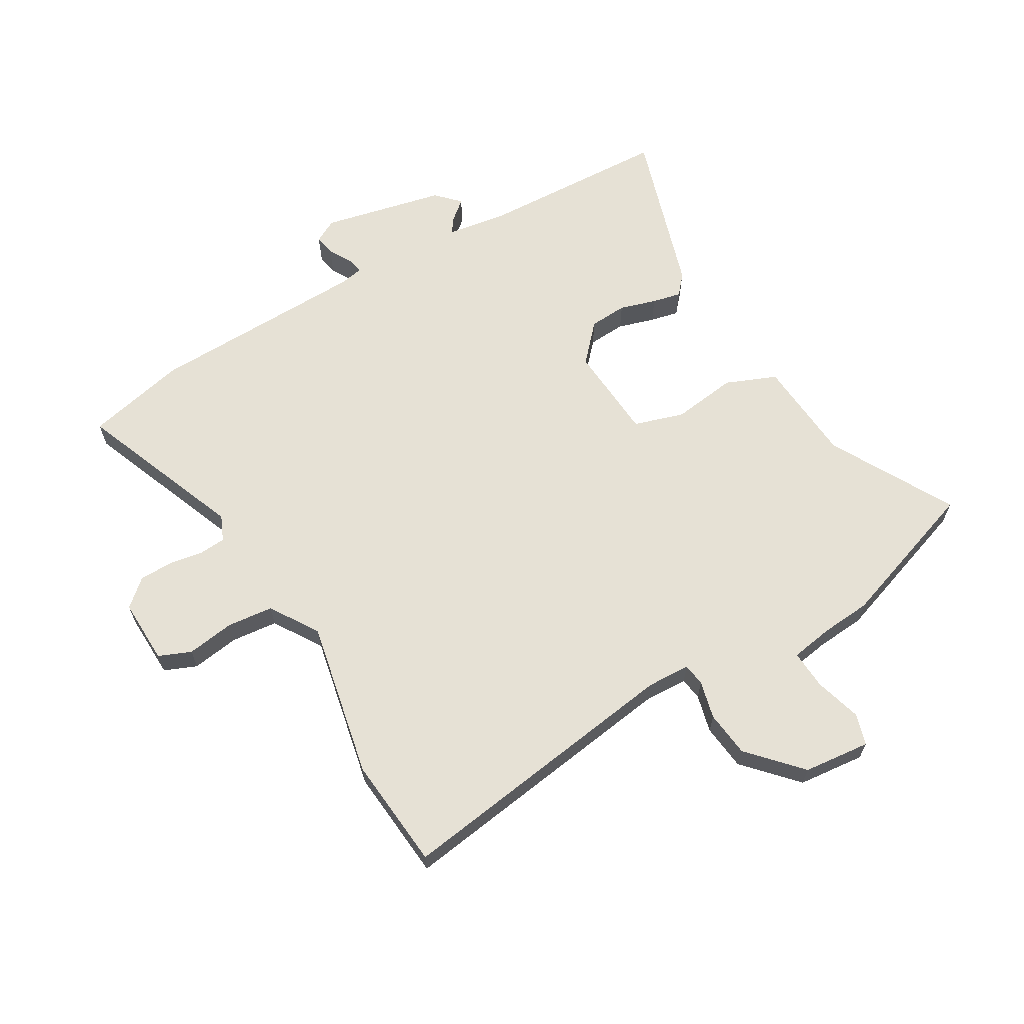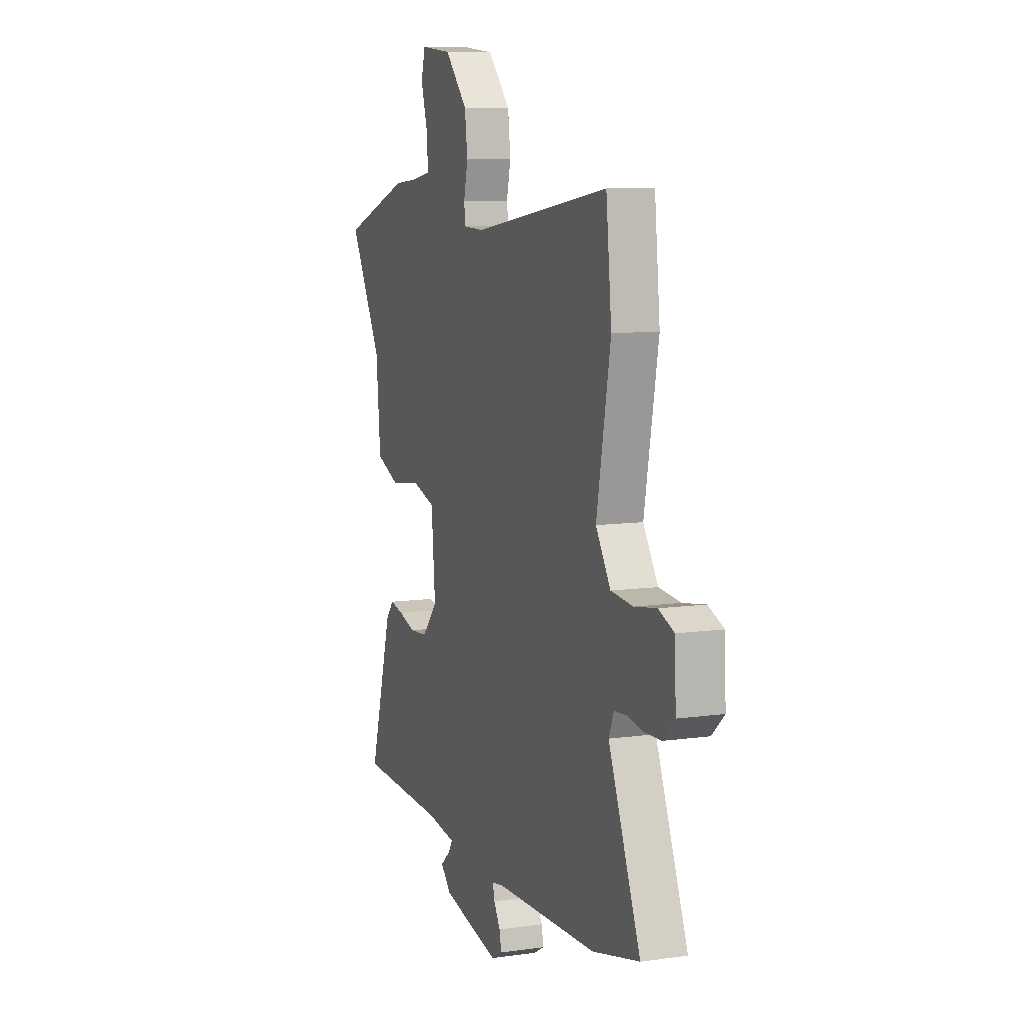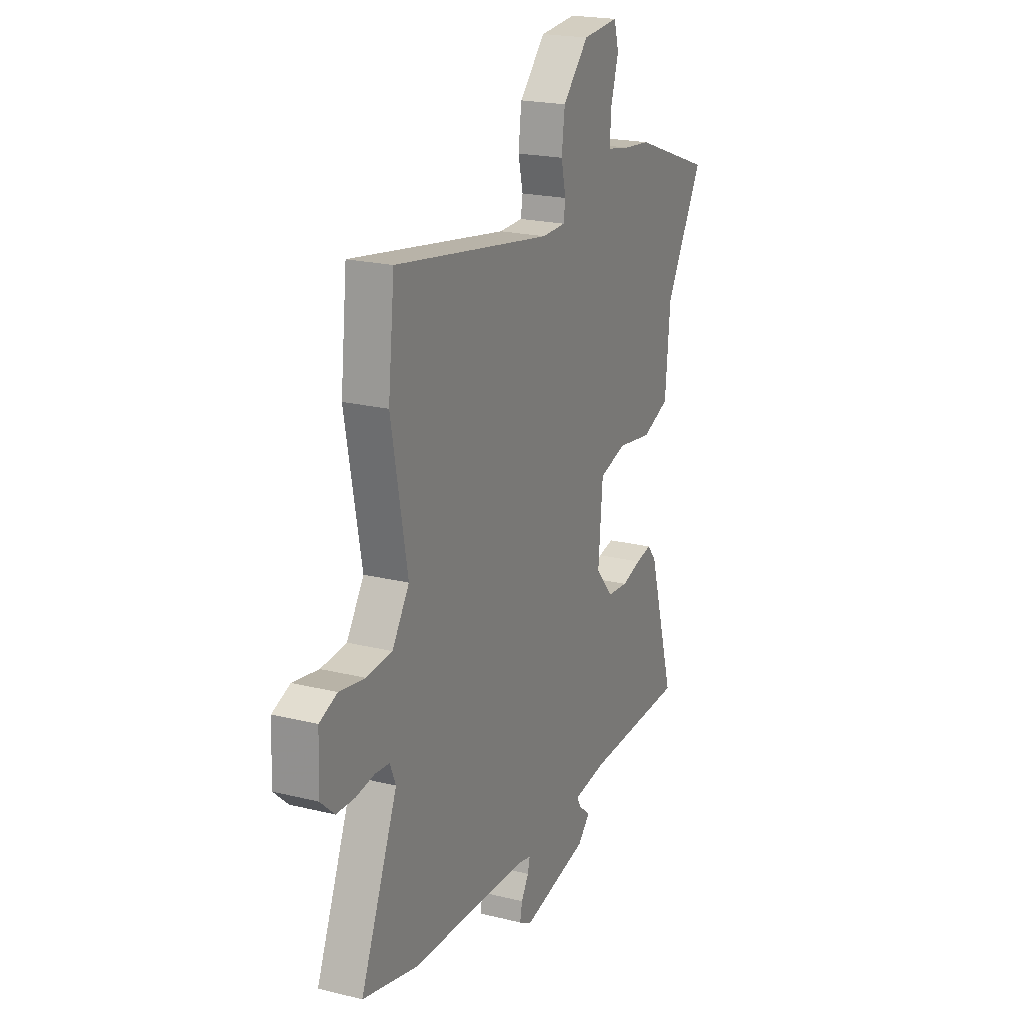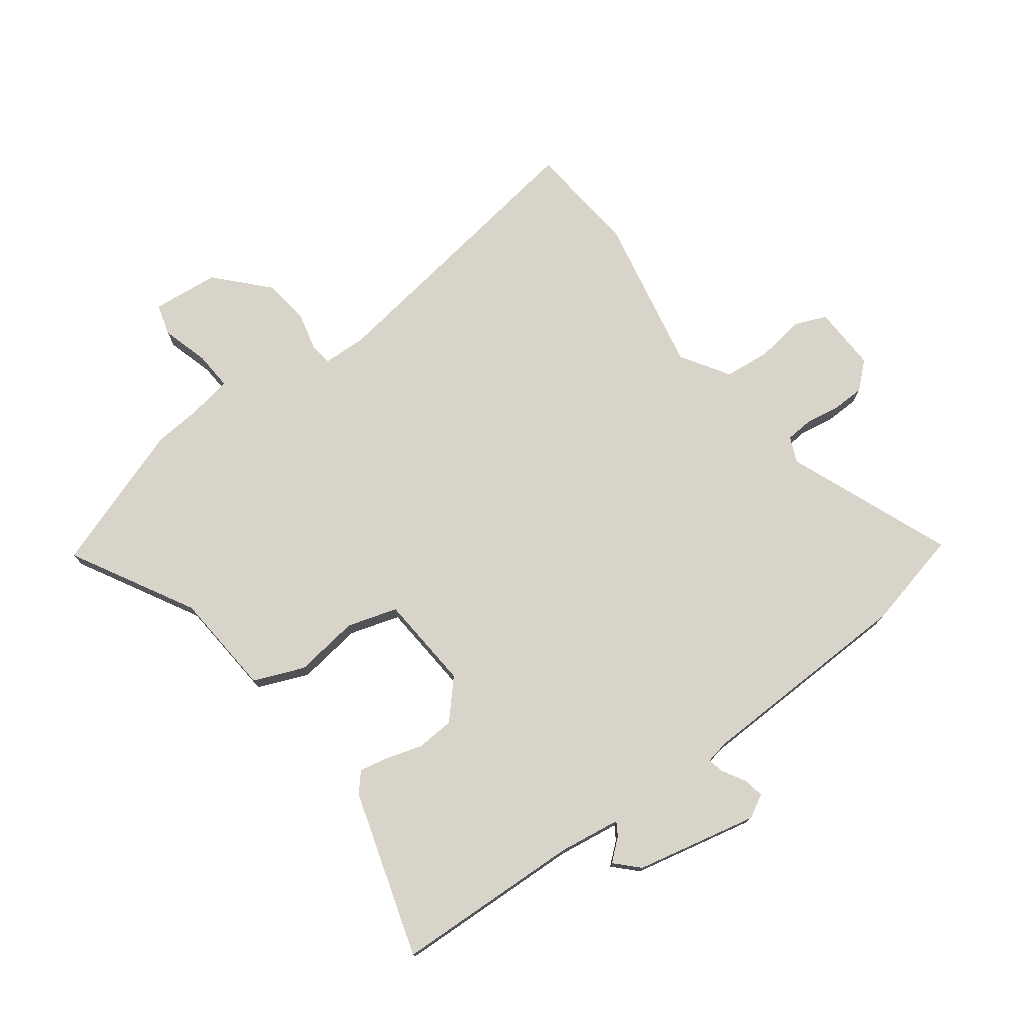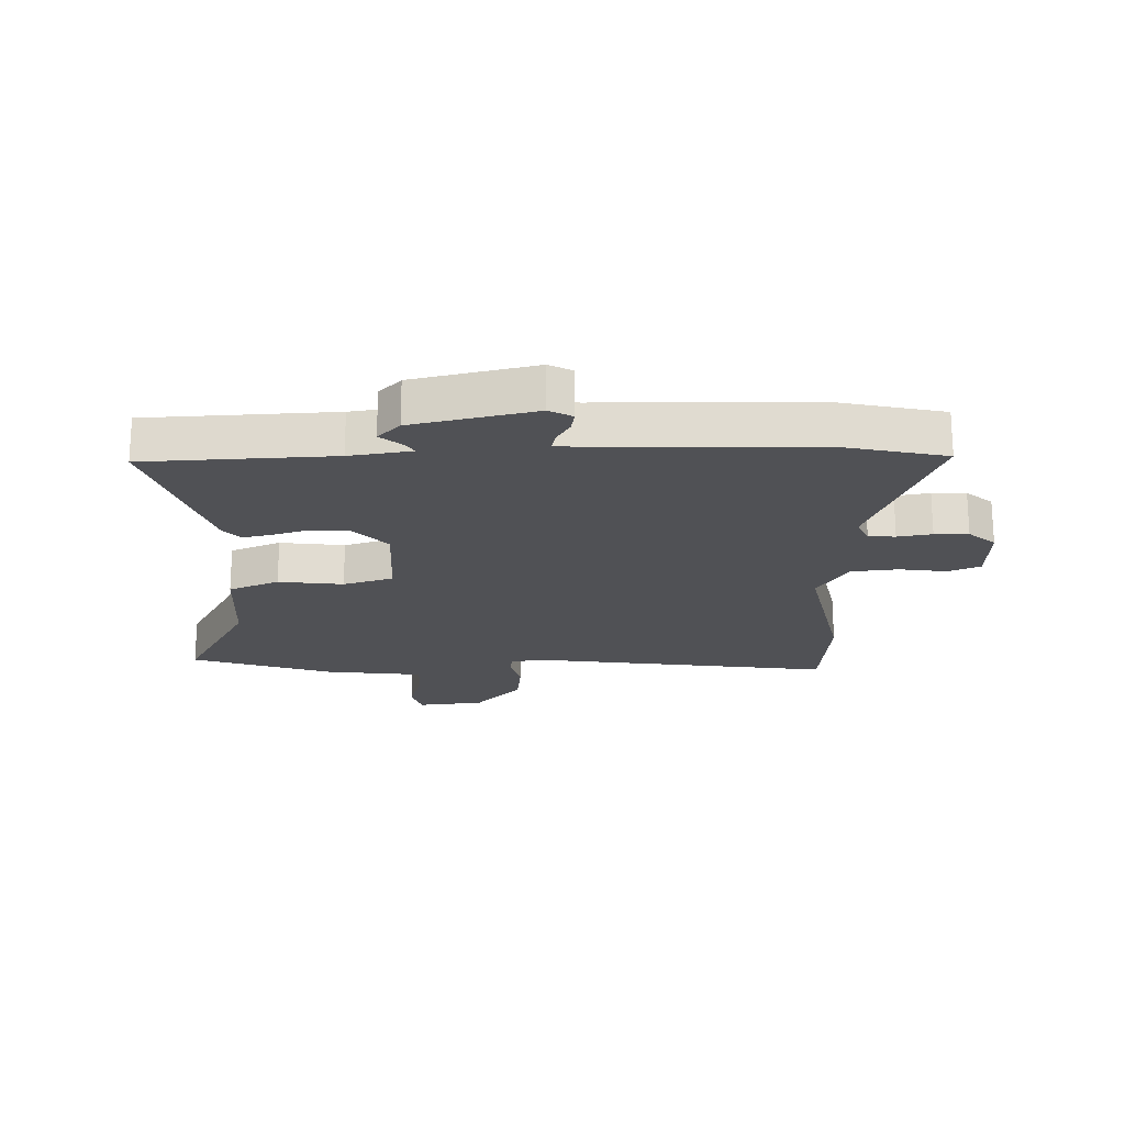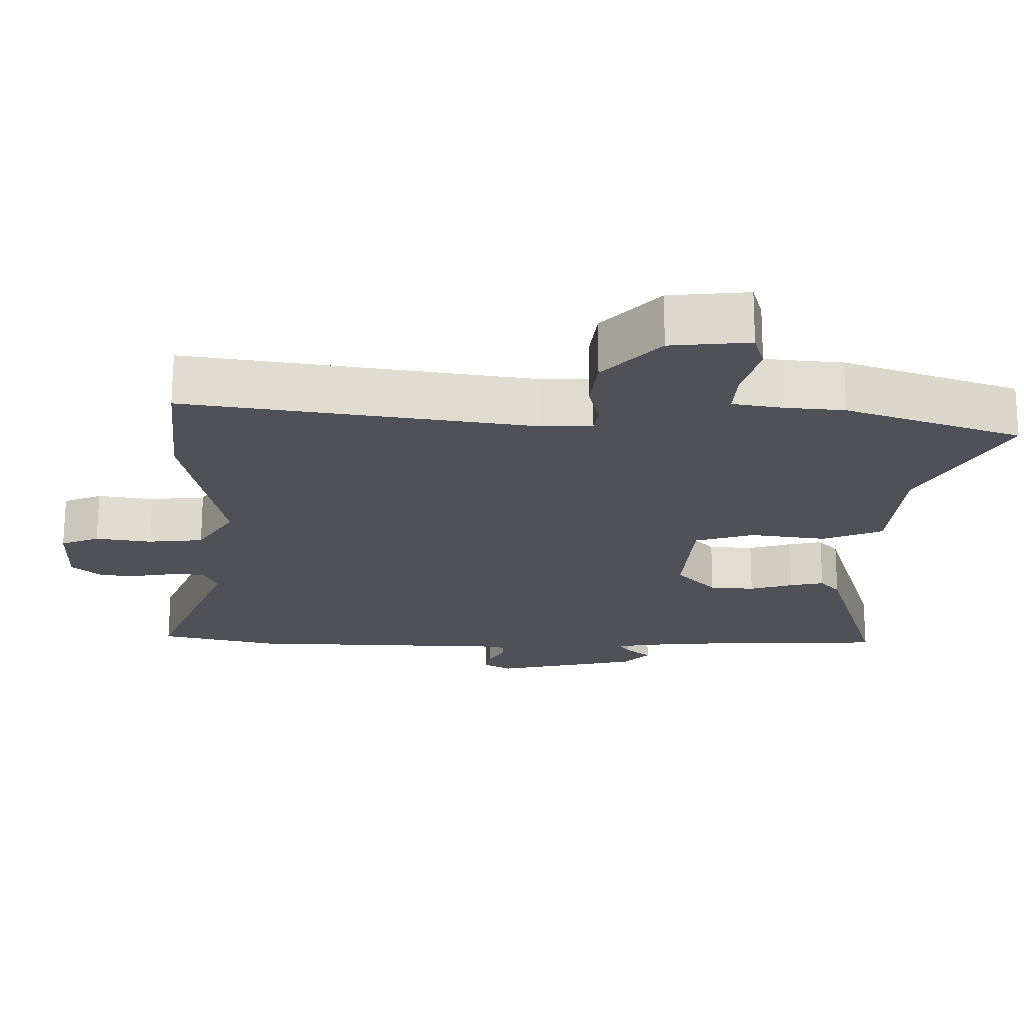
<metadata>
{"format":"obj","ext":"obj","renderer":"f3d","projection":"perspective","resolution":1024,"background":"white","views":[{"elev":64.5,"azim":-29.5,"up":"+Y"},{"elev":9.3,"azim":-110.3,"up":"+Z"},{"elev":20.8,"azim":-65.9,"up":"+Z"},{"elev":75.4,"azim":143.9,"up":"+Y"},{"elev":-20.2,"azim":-177.6,"up":"+Y"},{"elev":69.5,"azim":0.1,"up":"+Z"}]}
</metadata>
<code>
v -0.514 0.07 0.363
v -0.494 0.07 0.553
v -0.002 0.07 0.475
v 0.071 0.07 0.477
v 0.077 0.07 0.515
v 0.062 0.07 0.579
v 0.072 0.07 0.657
v 0.153 0.07 0.742
v 0.266 0.07 0.752
v 0.281 0.07 0.699
v 0.257 0.07 0.62
v 0.252 0.07 0.554
v 0.325 0.07 0.541
v 0.408 0.07 0.533
v 0.656 0.07 0.444
v 0.538 0.07 0.237
v 0.522 0.07 0.061
v 0.436 0.07 0.027
v 0.327 0.07 0.043
v 0.242 0.07 0.018
v 0.228 0.07 -0.143
v 0.284 0.07 -0.206
v 0.348 0.07 -0.211
v 0.41 0.07 -0.193
v 0.459 0.07 -0.183
v 0.487 0.07 -0.216
v 0.57 0.07 -0.498
v 0.253 0.07 -0.507
v 0.148 0.07 -0.521
v 0.162 0.07 -0.544
v 0.198 0.07 -0.575
v 0.16 0.07 -0.613
v -0.047 0.07 -0.656
v -0.086 0.07 -0.634
v -0.079 0.07 -0.599
v -0.056 0.07 -0.561
v -0.049 0.07 -0.533
v -0.089 0.07 -0.525
v -0.46 0.07 -0.51
v -0.629 0.07 -0.469
v -0.514 0.07 -0.19
v -0.532 0.07 -0.147
v -0.577 0.07 -0.143
v -0.635 0.07 -0.152
v -0.692 0.07 -0.15
v -0.736 0.07 -0.11
v -0.731 0.07 0
v -0.676 0.07 0.022
v -0.596 0.07 0.009
v -0.517 0.07 0.016
v -0.464 0.07 0.097
v -0.514 0 0.363
v -0.494 0 0.553
v -0.002 0 0.475
v 0.071 0 0.477
v 0.077 0 0.515
v 0.062 0 0.579
v 0.072 0 0.657
v 0.153 0 0.742
v 0.266 0 0.752
v 0.281 0 0.699
v 0.257 0 0.62
v 0.252 0 0.554
v 0.325 0 0.541
v 0.408 0 0.533
v 0.656 0 0.444
v 0.538 0 0.237
v 0.522 0 0.061
v 0.436 0 0.027
v 0.327 0 0.043
v 0.242 0 0.018
v 0.228 0 -0.143
v 0.284 0 -0.206
v 0.348 0 -0.211
v 0.41 0 -0.193
v 0.459 0 -0.183
v 0.487 0 -0.216
v 0.57 0 -0.498
v 0.253 0 -0.507
v 0.148 0 -0.521
v 0.162 0 -0.544
v 0.198 0 -0.575
v 0.16 0 -0.613
v -0.047 0 -0.656
v -0.086 0 -0.634
v -0.079 0 -0.599
v -0.056 0 -0.561
v -0.049 0 -0.533
v -0.089 0 -0.525
v -0.46 0 -0.51
v -0.629 0 -0.469
v -0.514 0 -0.19
v -0.532 0 -0.147
v -0.577 0 -0.143
v -0.635 0 -0.152
v -0.692 0 -0.15
v -0.736 0 -0.11
v -0.731 0 0
v -0.676 0 0.022
v -0.596 0 0.009
v -0.517 0 0.016
v -0.464 0 0.097
f 46 47 48 49
f 46 49 50
f 43 44 45 46
f 42 43 46 50
f 41 42 50 51
f 38 39 40 41
f 37 38 41 51
f 33 34 35 36
f 33 36 37
f 30 31 32 33
f 29 30 33 37
f 28 29 37 51
f 23 24 25 26
f 23 26 27 28
f 16 17 18 19
f 16 19 20
f 13 14 15 16
f 12 13 16 20
f 8 9 10 11
f 8 11 12
f 5 6 7 8
f 4 5 8 12
f 51 1 2 3
f 51 3 4
f 22 23 28
f 21 22 28 51
f 20 21 51
f 4 12 20 51
f 100 99 98 97
f 101 100 97
f 97 96 95 94
f 101 97 94 93
f 102 101 93 92
f 92 91 90 89
f 102 92 89 88
f 87 86 85 84
f 88 87 84
f 84 83 82 81
f 88 84 81 80
f 102 88 80 79
f 77 76 75 74
f 79 78 77 74
f 70 69 68 67
f 71 70 67
f 67 66 65 64
f 71 67 64 63
f 62 61 60 59
f 63 62 59
f 59 58 57 56
f 63 59 56 55
f 54 53 52 102
f 55 54 102
f 79 74 73
f 102 79 73 72
f 102 72 71
f 102 71 63 55
f 1 52 53 2
f 2 53 54 3
f 3 54 55 4
f 4 55 56 5
f 5 56 57 6
f 6 57 58 7
f 7 58 59 8
f 8 59 60 9
f 9 60 61 10
f 10 61 62 11
f 11 62 63 12
f 12 63 64 13
f 13 64 65 14
f 14 65 66 15
f 15 66 67 16
f 16 67 68 17
f 17 68 69 18
f 18 69 70 19
f 19 70 71 20
f 20 71 72 21
f 21 72 73 22
f 22 73 74 23
f 23 74 75 24
f 24 75 76 25
f 25 76 77 26
f 26 77 78 27
f 27 78 79 28
f 28 79 80 29
f 29 80 81 30
f 30 81 82 31
f 31 82 83 32
f 32 83 84 33
f 33 84 85 34
f 34 85 86 35
f 35 86 87 36
f 36 87 88 37
f 37 88 89 38
f 38 89 90 39
f 39 90 91 40
f 40 91 92 41
f 41 92 93 42
f 42 93 94 43
f 43 94 95 44
f 44 95 96 45
f 45 96 97 46
f 46 97 98 47
f 47 98 99 48
f 48 99 100 49
f 49 100 101 50
f 50 101 102 51
f 51 102 52 1

</code>
